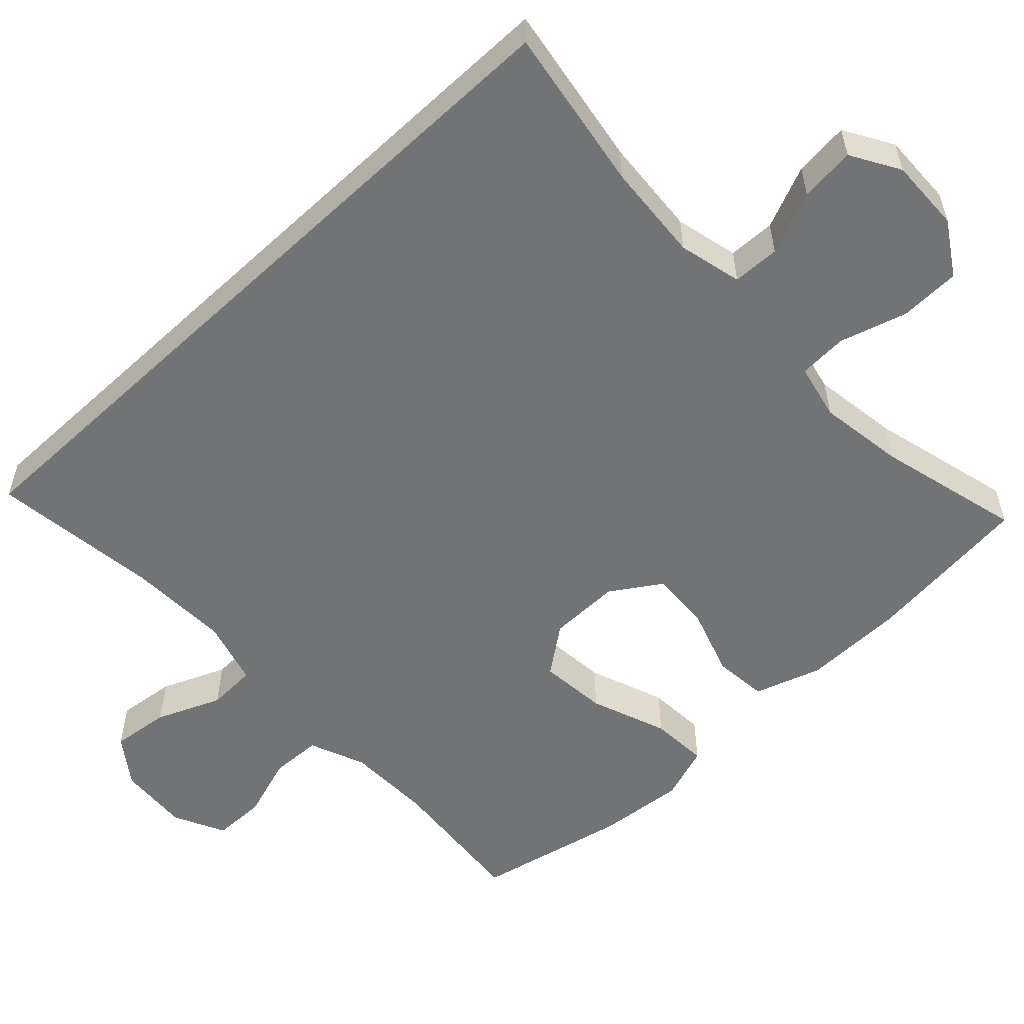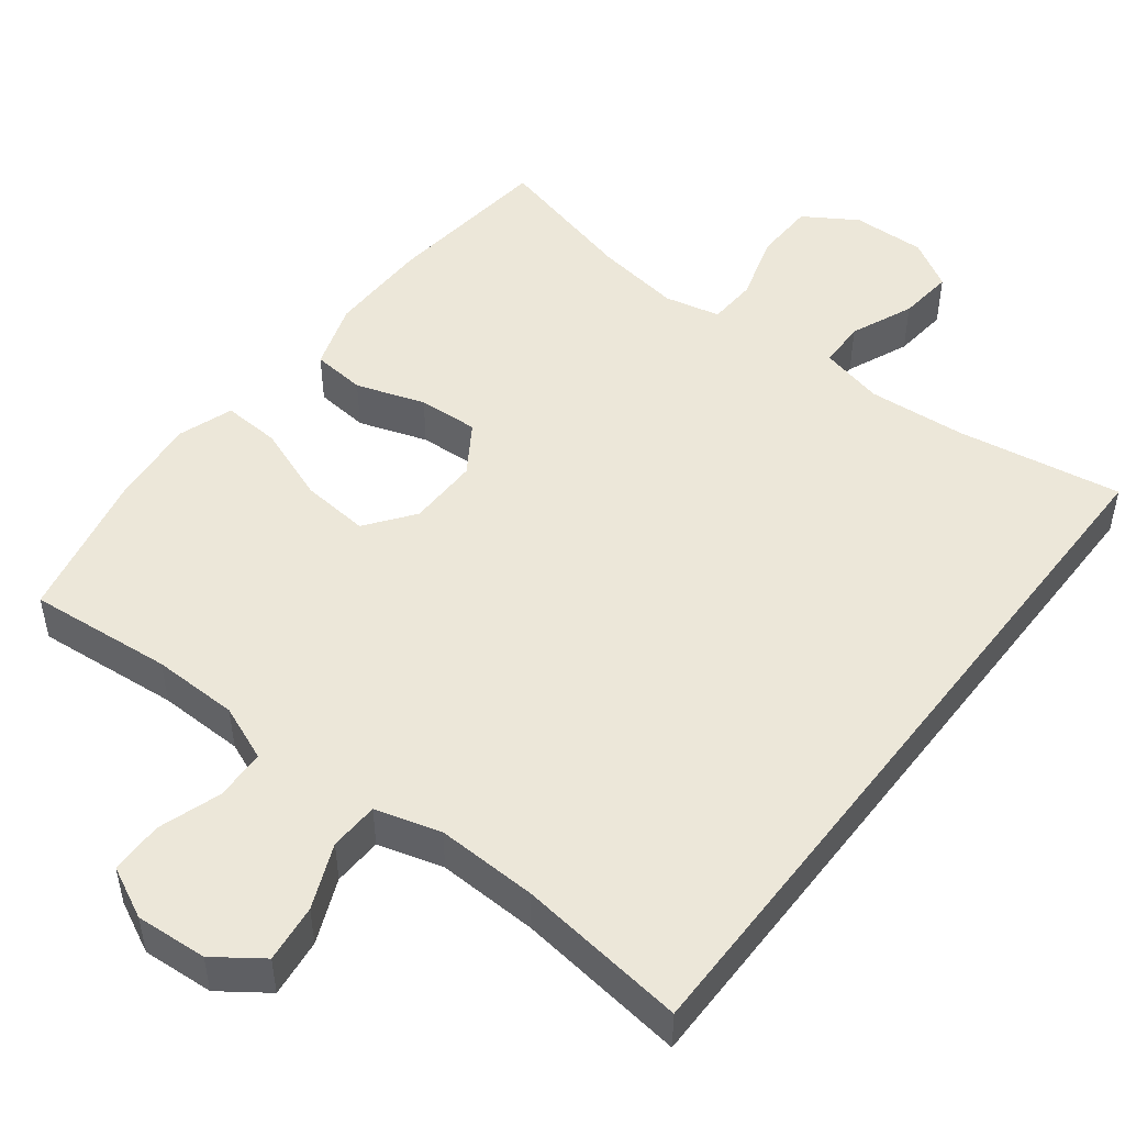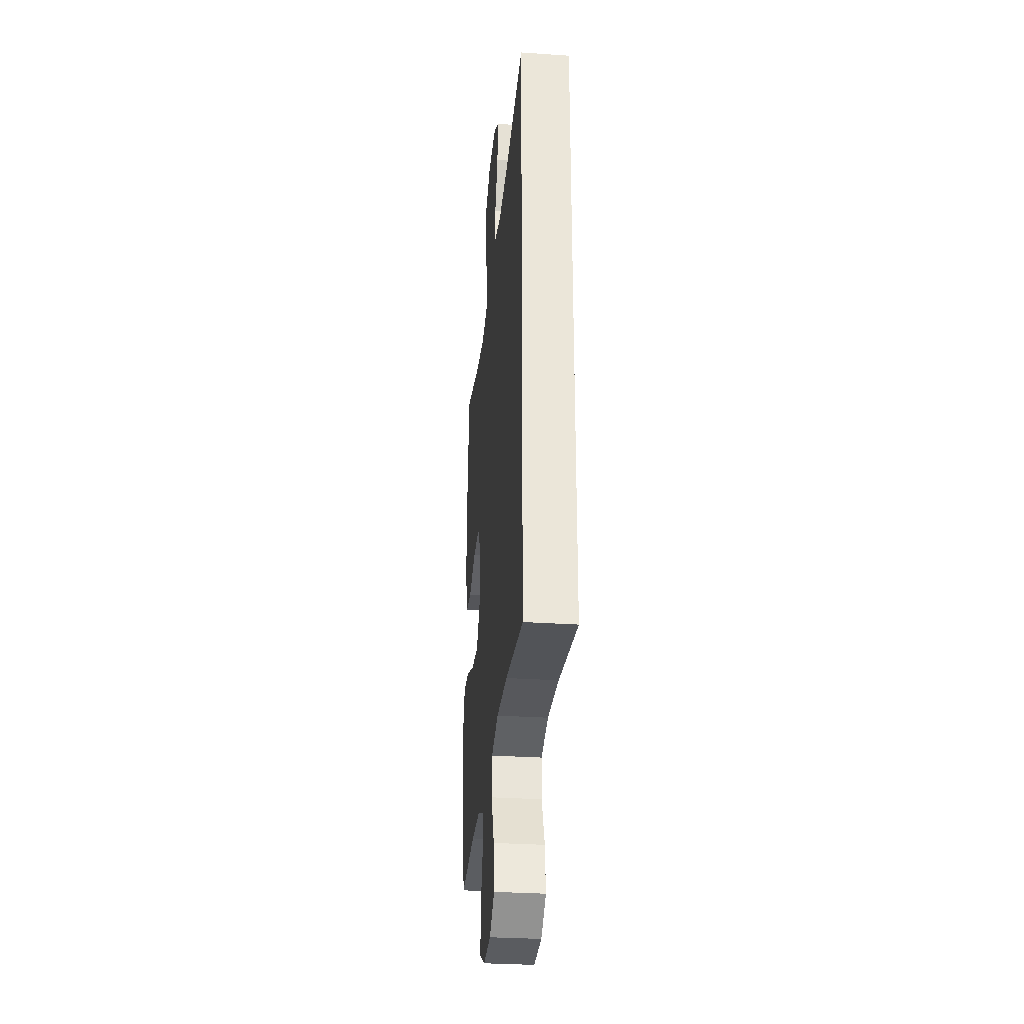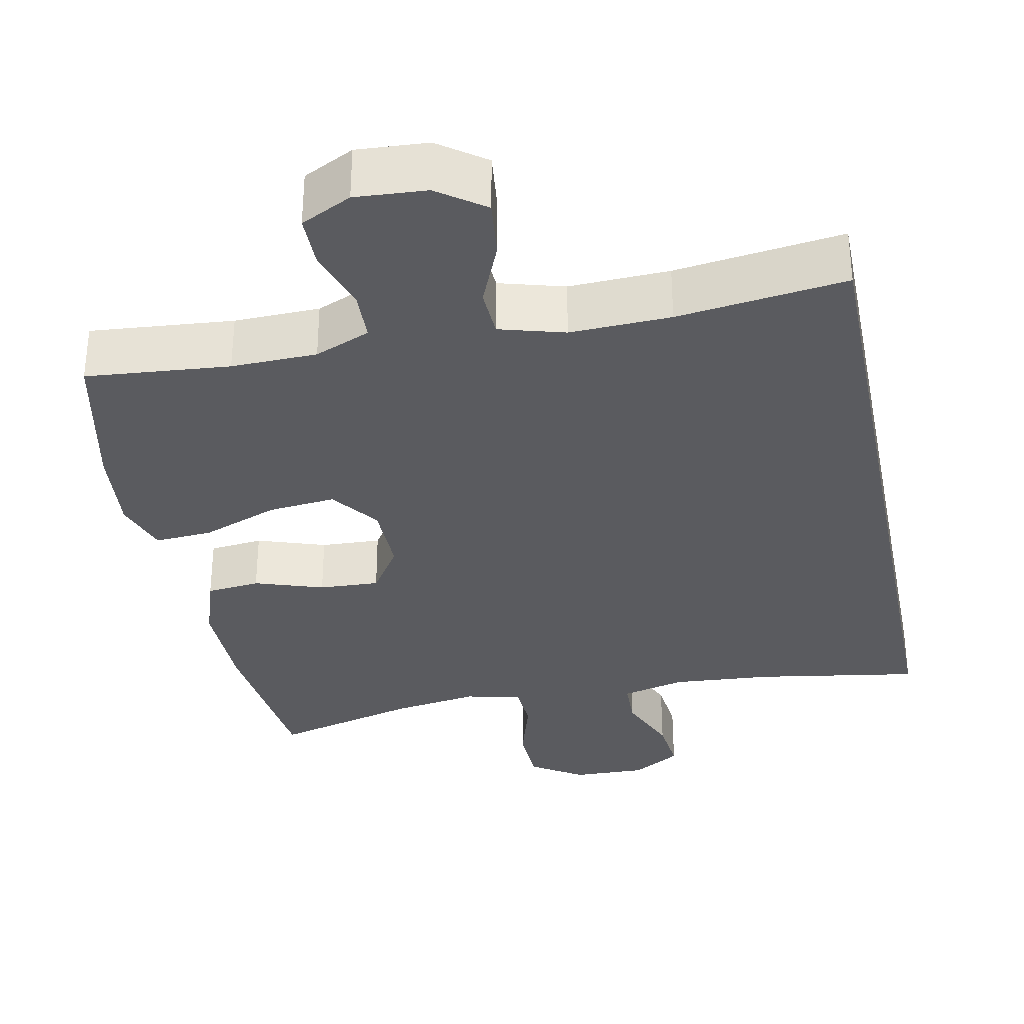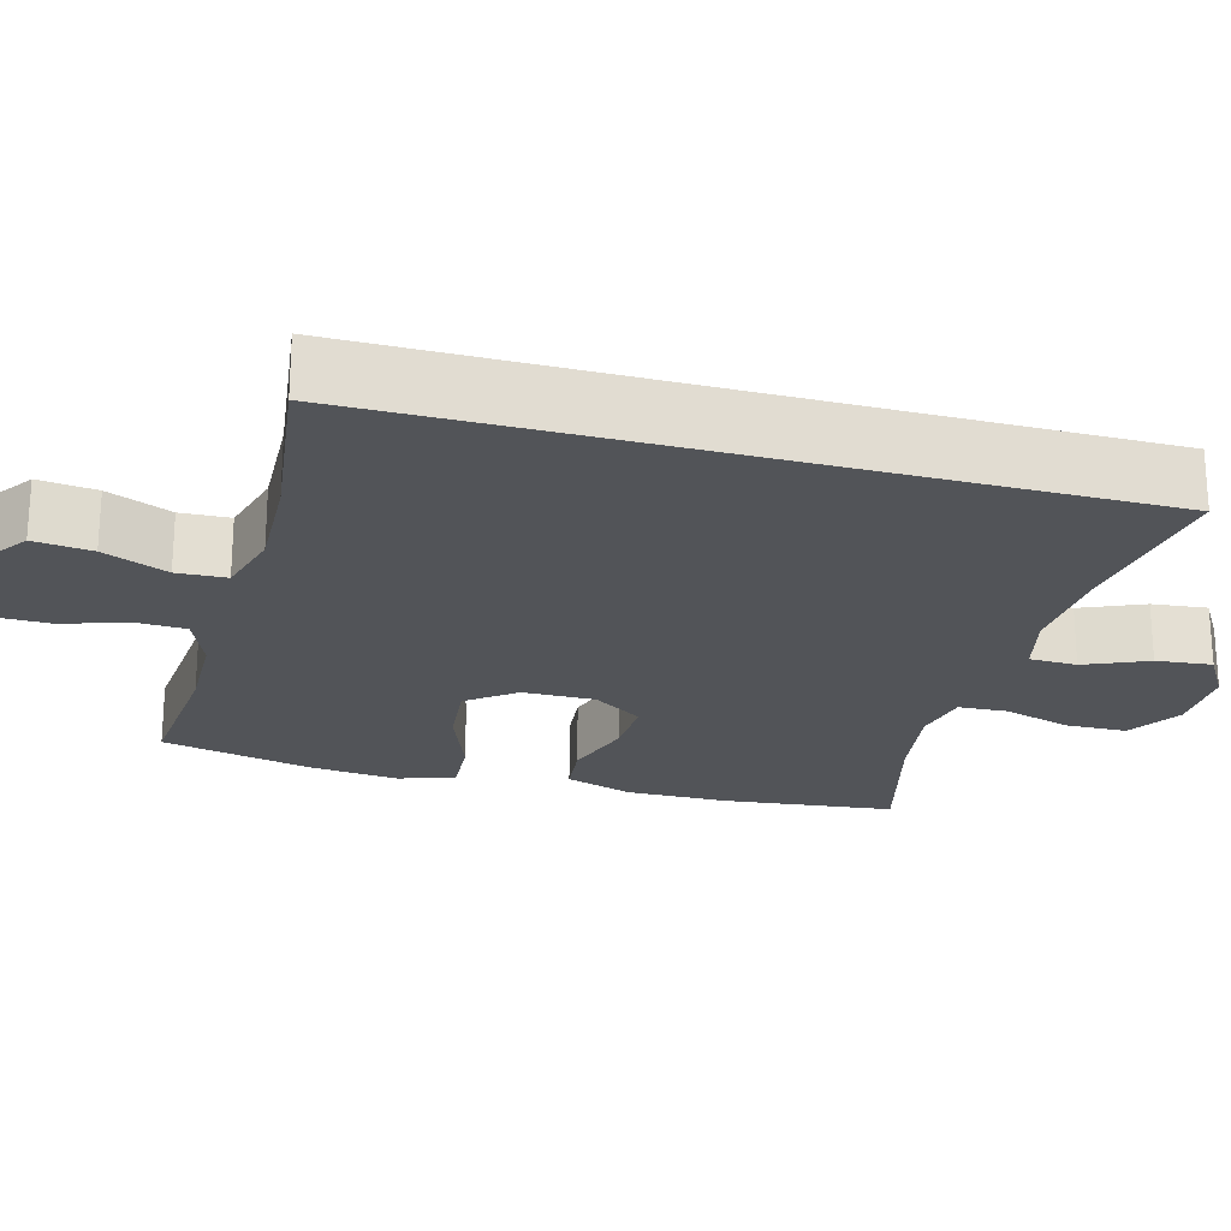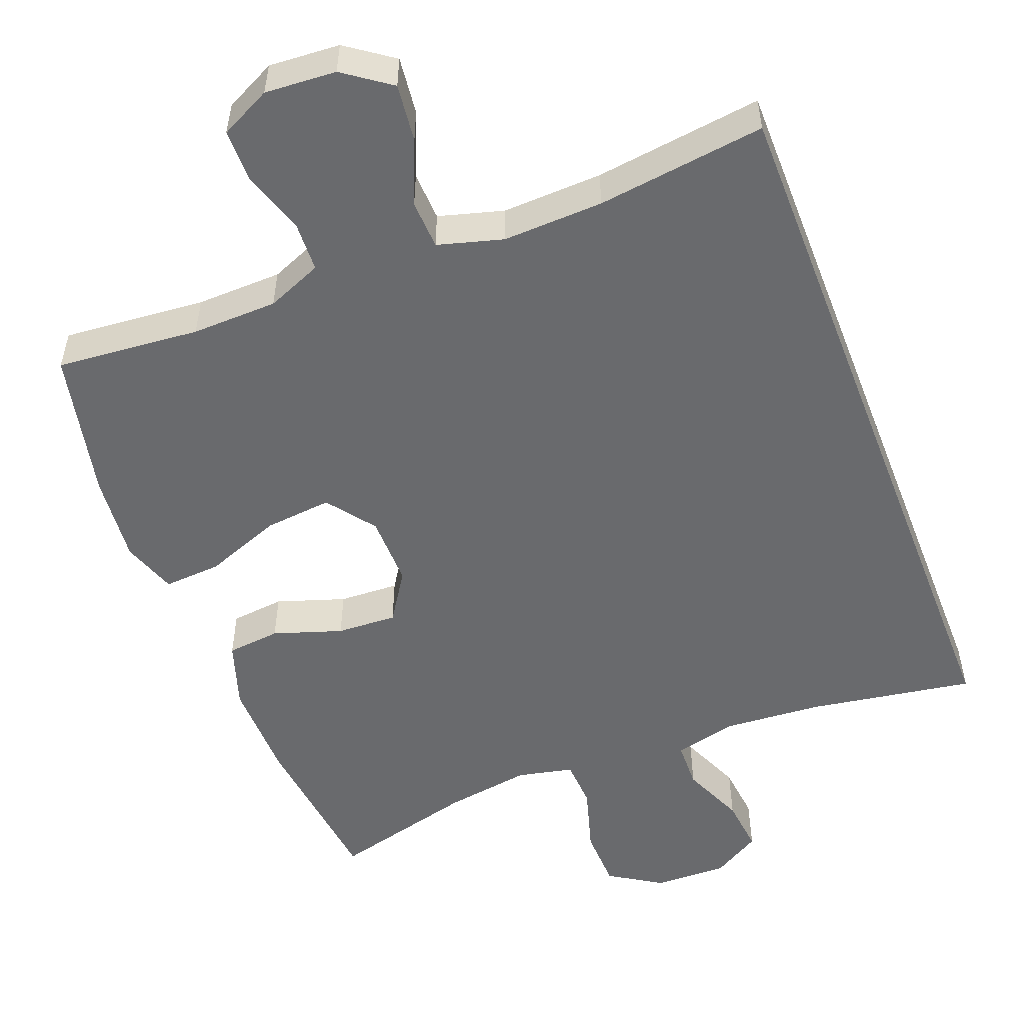
<metadata>
{"format":"obj","ext":"obj","renderer":"f3d","projection":"perspective","resolution":1024,"background":"white","views":[{"elev":-55.8,"azim":-46.8,"up":"+Y"},{"elev":49.6,"azim":-142.5,"up":"+Y"},{"elev":-30.5,"azim":-95.6,"up":"+Z"},{"elev":-33.5,"azim":-168.5,"up":"+Y"},{"elev":-23.1,"azim":-105.2,"up":"+Y"},{"elev":-53.1,"azim":-158.8,"up":"+Y"}]}
</metadata>
<code>
o path2528
v 0.5419 0.0375 -0.2871
v 0.5536 0.0375 -0.1673
v 0.5279 0.0375 -0.09309
v 0.4497 0.0375 -0.09805
v 0.3459 0.0375 -0.1373
v 0.2543 0.0375 -0.1462
v 0.2057 0.0375 -0.08164
v 0.2045 0.0375 0.01534
v 0.2483 0.0375 0.08235
v 0.3299 0.0375 0.07833
v 0.4227 0.0375 0.04736
v 0.4954 0.0375 0.05482
v 0.5252 0.0375 0.1456
v 0.5234 0.0375 0.283
v 0.4975 0.0375 0.5116
v 0.3027 0.0375 0.4617
v 0.1862 0.0375 0.4444
v 0.1107 0.0375 0.4612
v 0.1073 0.0375 0.5271
v 0.1344 0.0375 0.6181
v 0.1321 0.0375 0.7002
v 0.06083 0.0375 0.7452
v -0.0383 0.0375 0.748
v -0.104 0.0375 0.7092
v -0.09613 0.0375 0.6345
v -0.05991 0.0375 0.5497
v -0.06173 0.0375 0.4858
v -0.1475 0.0375 0.465
v -0.2807 0.0375 0.4749
v -0.5041 0.0375 0.5116
v -0.5041 0.0375 -0.4903
v -0.2755 0.0375 -0.4612
v -0.1389 0.0375 -0.4563
v -0.05057 0.0375 -0.4813
v -0.04765 0.0375 -0.5479
v -0.08421 0.0375 -0.635
v -0.09349 0.0375 -0.7135
v -0.02999 0.0375 -0.7591
v 0.06672 0.0375 -0.7655
v 0.1358 0.0375 -0.7311
v 0.1365 0.0375 -0.6597
v 0.1084 0.0375 -0.5751
v 0.1112 0.0375 -0.5066
v 0.1864 0.0375 -0.4757
v 0.3027 0.0375 -0.473
v 0.4975 0.0375 -0.4903
v 0.5419 -0.0375 -0.2871
v 0.5536 -0.0375 -0.1673
v 0.5279 -0.0375 -0.09309
v 0.4497 -0.0375 -0.09805
v 0.3459 -0.0375 -0.1373
v 0.2543 -0.0375 -0.1462
v 0.2057 -0.0375 -0.08164
v 0.2045 -0.0375 0.01534
v 0.2483 -0.0375 0.08235
v 0.3299 -0.0375 0.07833
v 0.4227 -0.0375 0.04736
v 0.4954 -0.0375 0.05482
v 0.5252 -0.0375 0.1456
v 0.5234 -0.0375 0.283
v 0.4975 -0.0375 0.5116
v 0.3027 -0.0375 0.4617
v 0.1862 -0.0375 0.4444
v 0.1107 -0.0375 0.4612
v 0.1073 -0.0375 0.5271
v 0.1344 -0.0375 0.6181
v 0.1321 -0.0375 0.7002
v 0.06083 -0.0375 0.7452
v -0.0383 -0.0375 0.748
v -0.104 -0.0375 0.7092
v -0.09613 -0.0375 0.6345
v -0.05991 -0.0375 0.5497
v -0.06173 -0.0375 0.4858
v -0.1475 -0.0375 0.465
v -0.2807 -0.0375 0.4749
v -0.5041 -0.0375 0.5116
v -0.5041 -0.0375 -0.4903
v -0.2755 -0.0375 -0.4612
v -0.1389 -0.0375 -0.4563
v -0.05057 -0.0375 -0.4813
v -0.04765 -0.0375 -0.5479
v -0.08421 -0.0375 -0.635
v -0.09349 -0.0375 -0.7135
v -0.02999 -0.0375 -0.7591
v 0.06672 -0.0375 -0.7655
v 0.1358 -0.0375 -0.7311
v 0.1365 -0.0375 -0.6597
v 0.1084 -0.0375 -0.5751
v 0.1112 -0.0375 -0.5066
v 0.1864 -0.0375 -0.4757
v 0.3027 -0.0375 -0.473
v 0.4975 -0.0375 -0.4903
v 0.5419 0.0375 -0.2871
v 0.5536 0.0375 -0.1673
v 0.5279 0.0375 -0.09309
v 0.5279 0.0375 -0.09309
v 0.4497 0.0375 -0.09805
v 0.4954 0.0375 0.05482
v 0.4954 0.0375 0.05482
v 0.5252 0.0375 0.1456
v 0.5234 0.0375 0.283
v 0.4975 0.0375 -0.4903
v 0.4975 0.0375 -0.4903
v 0.4975 0.0375 0.5116
v 0.4975 0.0375 0.5116
v 0.4227 0.0375 0.04736
v 0.3459 0.0375 -0.1373
v 0.3299 0.0375 0.07833
v 0.3027 0.0375 -0.473
v 0.3027 0.0375 0.4617
v 0.2543 0.0375 -0.1462
v 0.2483 0.0375 0.08235
v 0.1864 0.0375 -0.4757
v 0.1862 0.0375 0.4444
v 0.2057 0.0375 -0.08164
v 0.2045 0.0375 0.01534
v 0.1112 0.0375 -0.5066
v 0.1112 0.0375 -0.5066
v 0.1107 0.0375 0.4612
v 0.1107 0.0375 0.4612
v 0.1358 0.0375 -0.7311
v 0.1358 0.0375 -0.7311
v 0.1365 0.0375 -0.6597
v 0.1084 0.0375 -0.5751
v 0.06672 0.0375 -0.7655
v 0.1073 0.0375 0.5271
v 0.1344 0.0375 0.6181
v 0.1321 0.0375 0.7002
v 0.06083 0.0375 0.7452
v -0.02999 0.0375 -0.7591
v -0.0383 0.0375 0.748
v -0.09349 0.0375 -0.7135
v -0.09349 0.0375 -0.7135
v -0.104 0.0375 0.7092
v -0.104 0.0375 0.7092
v -0.08421 0.0375 -0.635
v -0.04765 0.0375 -0.5479
v -0.05057 0.0375 -0.4813
v -0.05057 0.0375 -0.4813
v -0.1389 0.0375 -0.4563
v -0.05991 0.0375 0.5497
v -0.06173 0.0375 0.4858
v -0.06173 0.0375 0.4858
v -0.09613 0.0375 0.6345
v -0.1475 0.0375 0.465
v -0.2755 0.0375 -0.4612
v -0.2807 0.0375 0.4749
v -0.5041 0.0375 -0.4903
v -0.5041 0.0375 -0.4903
v -0.5041 0.0375 0.5116
v -0.5041 0.0375 0.5116
v 0.5419 -0.0375 -0.2871
v 0.5536 -0.0375 -0.1673
v 0.5279 -0.0375 -0.09309
v 0.5279 -0.0375 -0.09309
v 0.4497 -0.0375 -0.09805
v 0.4954 -0.0375 0.05482
v 0.4954 -0.0375 0.05482
v 0.5252 -0.0375 0.1456
v 0.5234 -0.0375 0.283
v 0.4975 -0.0375 -0.4903
v 0.4975 -0.0375 -0.4903
v 0.4975 -0.0375 0.5116
v 0.4975 -0.0375 0.5116
v 0.4227 -0.0375 0.04736
v 0.3459 -0.0375 -0.1373
v 0.3299 -0.0375 0.07833
v 0.3027 -0.0375 -0.473
v 0.3027 -0.0375 0.4617
v 0.2543 -0.0375 -0.1462
v 0.2483 -0.0375 0.08235
v 0.1864 -0.0375 -0.4757
v 0.1862 -0.0375 0.4444
v 0.2057 -0.0375 -0.08164
v 0.2045 -0.0375 0.01534
v 0.1112 -0.0375 -0.5066
v 0.1112 -0.0375 -0.5066
v 0.1107 -0.0375 0.4612
v 0.1107 -0.0375 0.4612
v 0.1358 -0.0375 -0.7311
v 0.1358 -0.0375 -0.7311
v 0.1365 -0.0375 -0.6597
v 0.1084 -0.0375 -0.5751
v 0.06672 -0.0375 -0.7655
v 0.1073 -0.0375 0.5271
v 0.1344 -0.0375 0.6181
v 0.1321 -0.0375 0.7002
v 0.06083 -0.0375 0.7452
v -0.02999 -0.0375 -0.7591
v -0.0383 -0.0375 0.748
v -0.09349 -0.0375 -0.7135
v -0.09349 -0.0375 -0.7135
v -0.104 -0.0375 0.7092
v -0.104 -0.0375 0.7092
v -0.08421 -0.0375 -0.635
v -0.04765 -0.0375 -0.5479
v -0.05057 -0.0375 -0.4813
v -0.05057 -0.0375 -0.4813
v -0.1389 -0.0375 -0.4563
v -0.05991 -0.0375 0.5497
v -0.06173 -0.0375 0.4858
v -0.06173 -0.0375 0.4858
v -0.09613 -0.0375 0.6345
v -0.1475 -0.0375 0.465
v -0.2755 -0.0375 -0.4612
v -0.2807 -0.0375 0.4749
v -0.5041 -0.0375 -0.4903
v -0.5041 -0.0375 -0.4903
v -0.5041 -0.0375 0.5116
v -0.5041 -0.0375 0.5116
f 189 195 191
f 176 197 196
f 183 195 182
f 187 188 186
f 200 186 203
f 156 153 154
f 195 189 182
f 174 199 197
f 186 200 185
f 203 190 193
f 152 168 161
f 170 197 172
f 171 178 175
f 165 159 167
f 188 190 203
f 176 196 183
f 182 189 184
f 166 152 156
f 175 201 204
f 196 195 183
f 182 184 180
f 188 203 186
f 201 185 200
f 168 170 172
f 173 171 169
f 152 166 168
f 169 167 160
f 175 205 199
f 175 178 201
f 178 185 201
f 175 204 206
f 167 169 171
f 171 173 178
f 174 197 170
f 175 199 174
f 205 206 207
f 157 159 165
f 170 168 166
f 175 206 205
f 160 167 159
f 207 206 209
f 172 197 176
f 152 153 156
f 169 160 163
f 1 2 48 47
f 2 96 155 48
f 3 4 50 49
f 99 13 59 158
f 13 14 60 59
f 103 1 47 162
f 14 105 164 60
f 11 12 58 57
f 4 5 51 50
f 10 11 57 56
f 45 46 92 91
f 15 16 62 61
f 5 6 52 51
f 9 10 56 55
f 44 45 91 90
f 16 17 63 62
f 6 7 53 52
f 8 9 55 54
f 7 8 54 53
f 118 44 90 177
f 17 120 179 63
f 122 41 87 181
f 41 42 88 87
f 39 40 86 85
f 19 20 66 65
f 20 21 67 66
f 21 22 68 67
f 42 43 89 88
f 18 19 65 64
f 38 39 85 84
f 22 23 69 68
f 133 38 84 192
f 23 135 194 69
f 36 37 83 82
f 35 36 82 81
f 139 35 81 198
f 33 34 80 79
f 26 143 202 72
f 25 26 72 71
f 24 25 71 70
f 27 28 74 73
f 32 33 79 78
f 28 29 75 74
f 149 32 78 208
f 151 31 77 210
f 29 30 76 75
f 130 132 136
f 117 137 138
f 124 123 136
f 128 127 129
f 141 144 127
f 97 95 94
f 136 123 130
f 115 138 140
f 127 126 141
f 144 134 131
f 93 102 109
f 111 113 138
f 112 116 119
f 106 108 100
f 129 144 131
f 117 124 137
f 123 125 130
f 107 97 93
f 116 145 142
f 137 124 136
f 123 121 125
f 129 127 144
f 142 141 126
f 109 113 111
f 114 110 112
f 93 109 107
f 110 101 108
f 116 140 146
f 116 142 119
f 119 142 126
f 116 147 145
f 108 112 110
f 112 119 114
f 115 111 138
f 116 115 140
f 146 148 147
f 98 106 100
f 111 107 109
f 116 146 147
f 101 100 108
f 148 150 147
f 113 117 138
f 93 97 94
f 110 104 101

</code>
